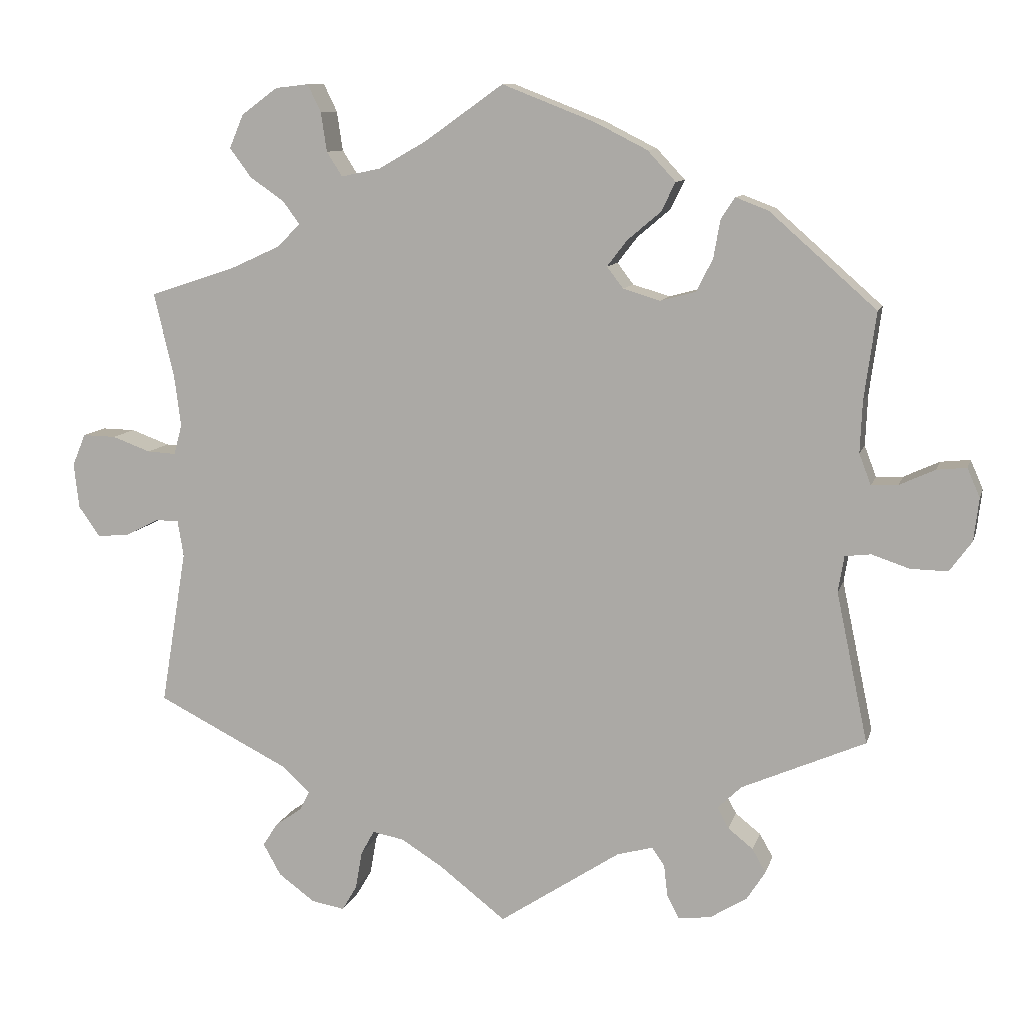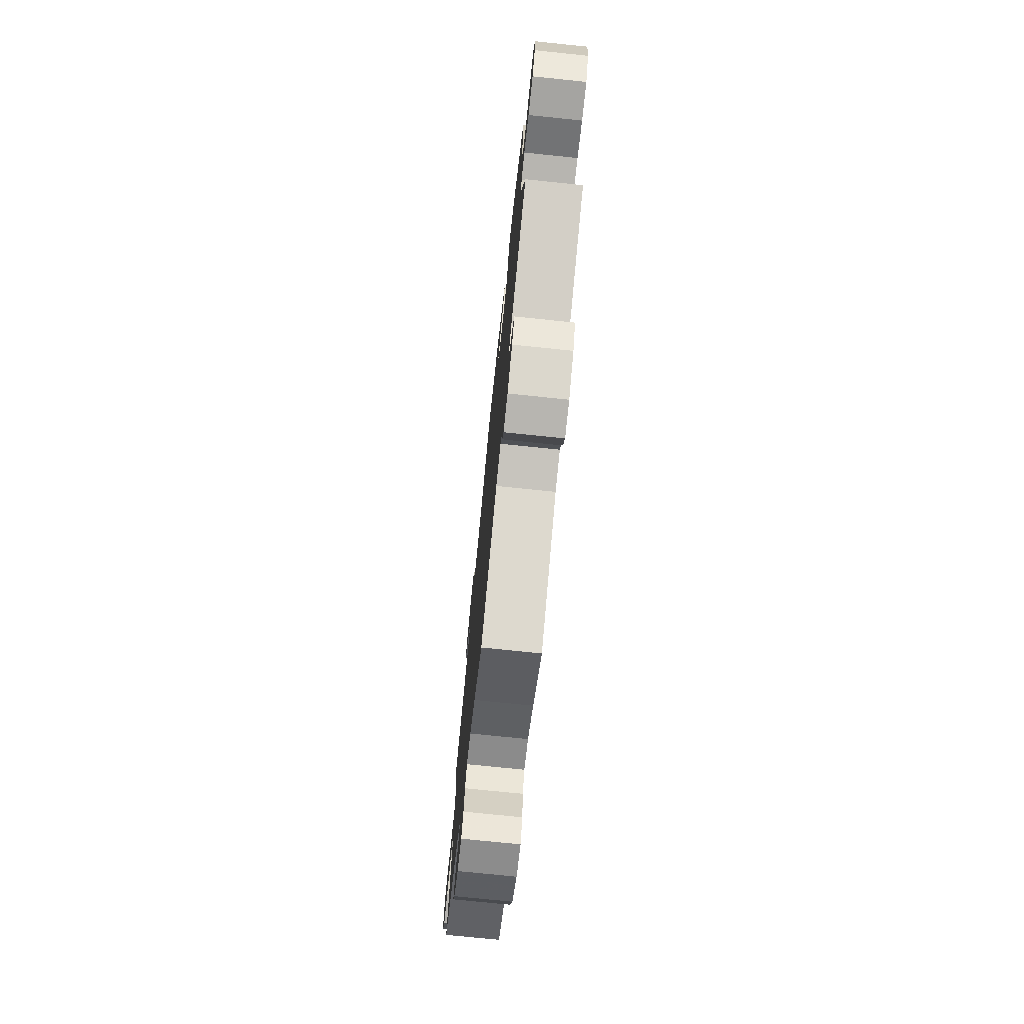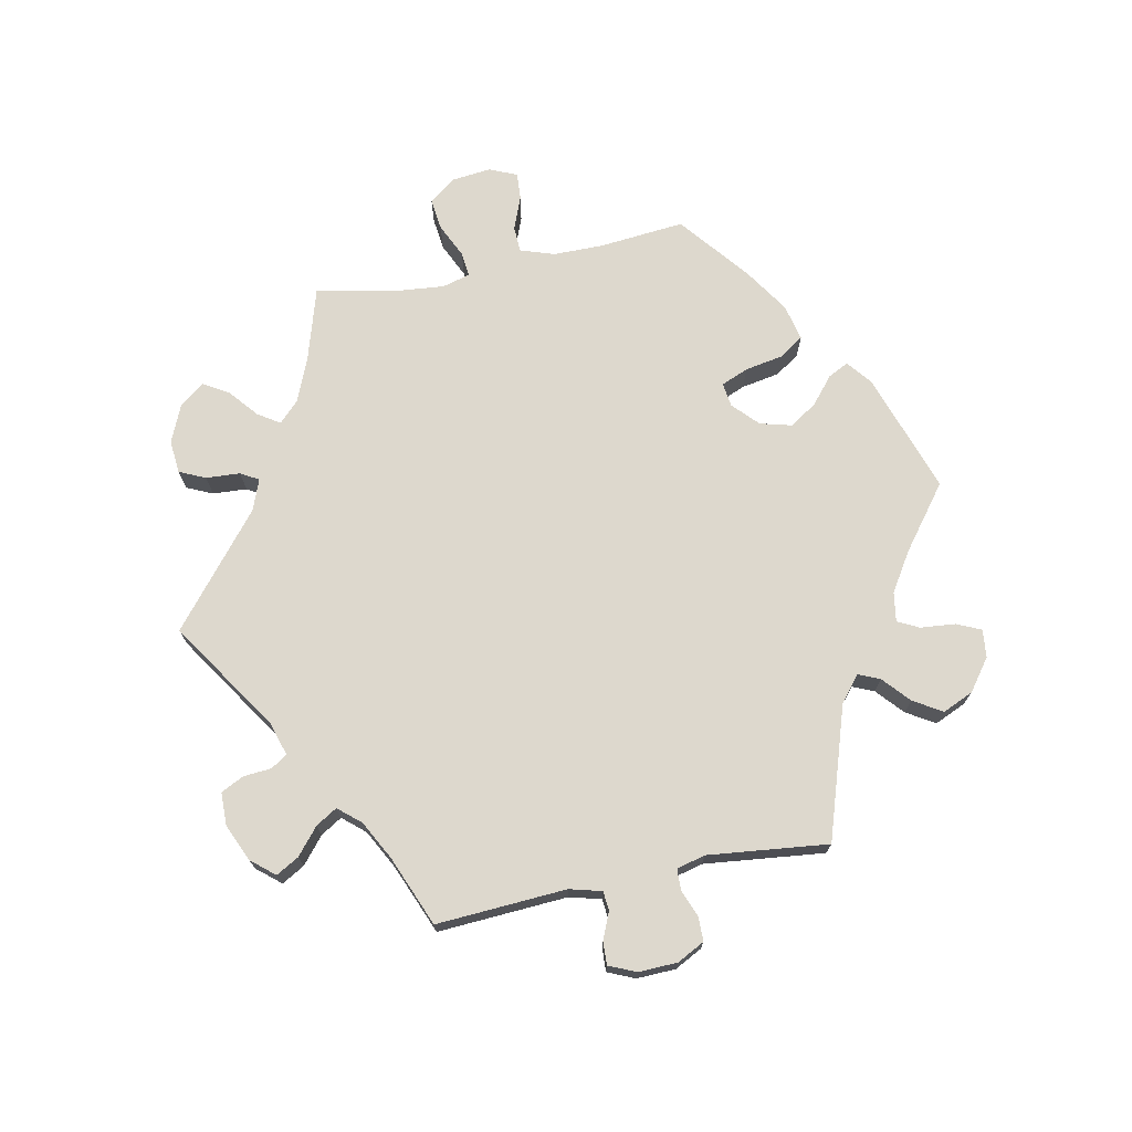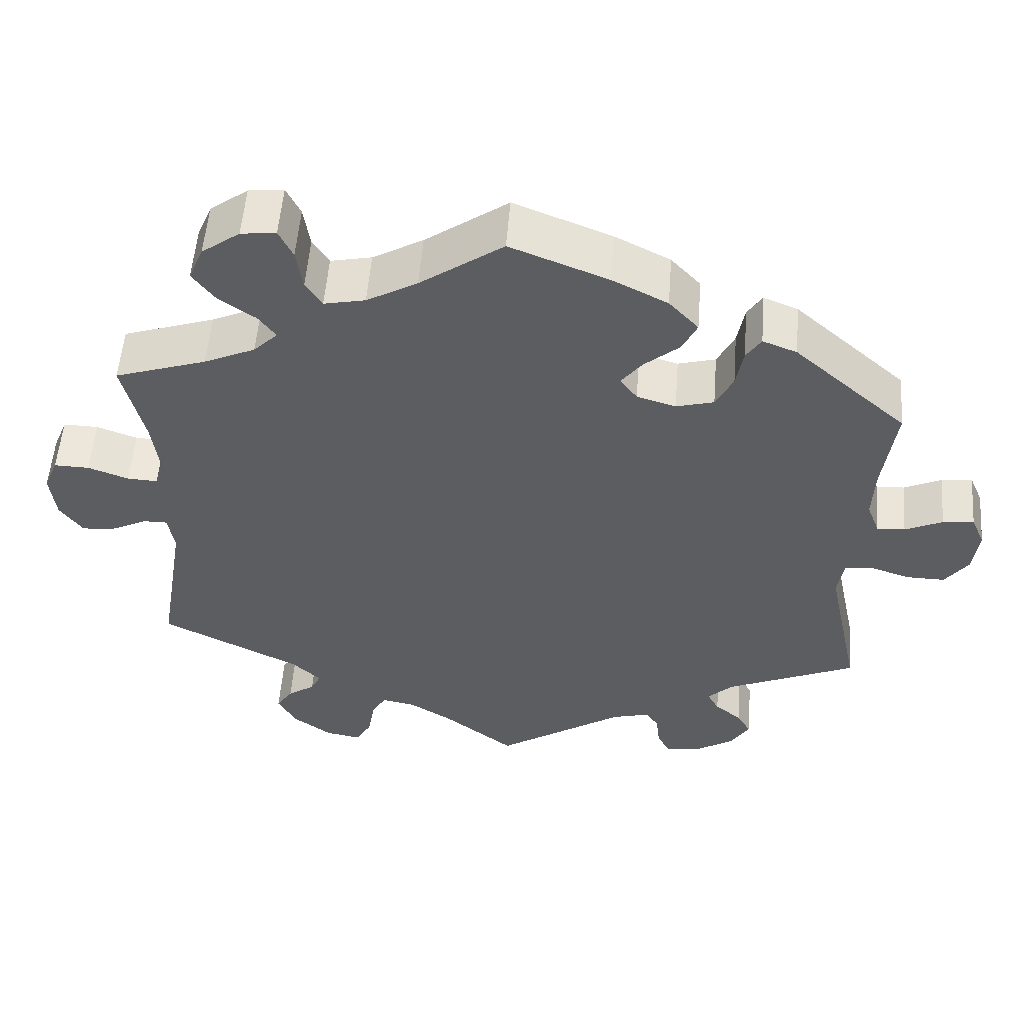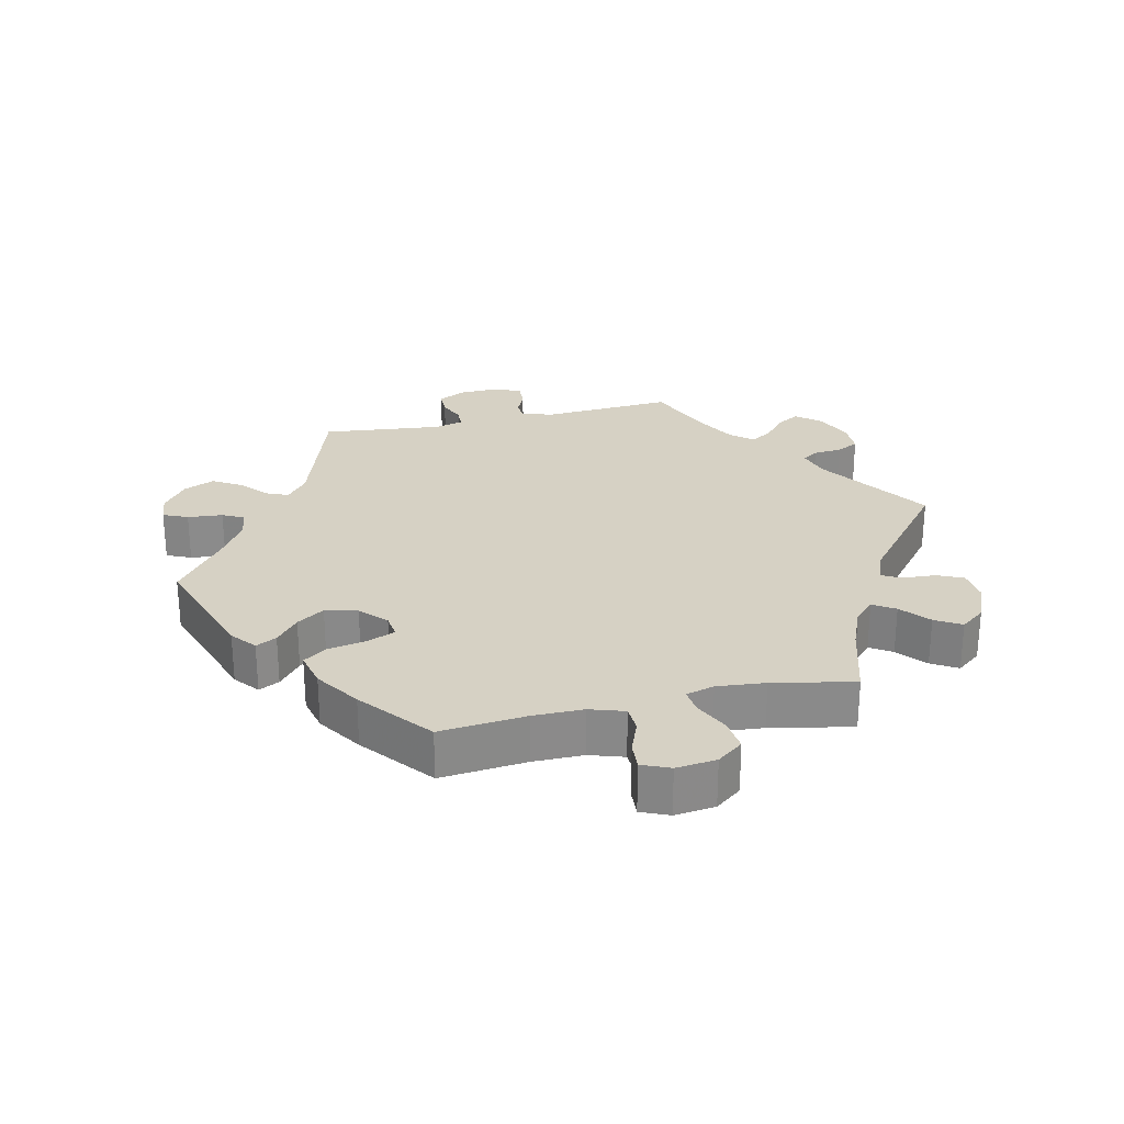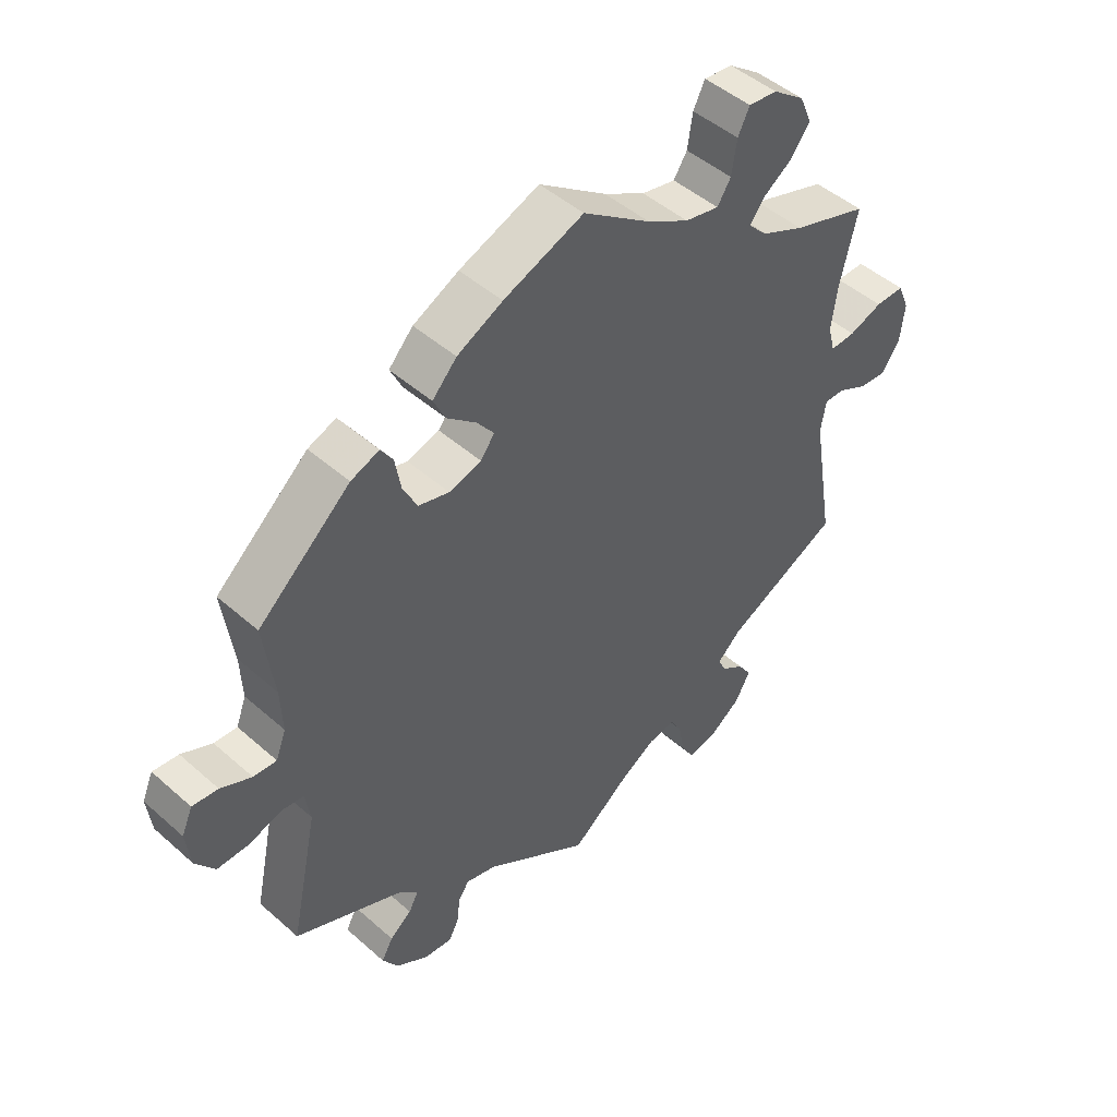
<metadata>
{"format":"obj","ext":"obj","renderer":"f3d","projection":"perspective","resolution":1024,"background":"white","views":[{"elev":10.0,"azim":-166.0,"up":"+Z"},{"elev":-74.4,"azim":-95.9,"up":"+Z"},{"elev":72.1,"azim":-161.5,"up":"+Y"},{"elev":54.1,"azim":-175.6,"up":"+Z"},{"elev":26.6,"azim":16.9,"up":"+Y"},{"elev":47.2,"azim":-45.1,"up":"+Z"}]}
</metadata>
<code>
v -0.458 0.07 -0.085
v -0.466 0.07 -0.036
v -0.501 0.07 -0.032
v -0.552 0.07 -0.049
v -0.602 0.07 -0.05
v -0.632 0.07 -0.009
v -0.639 0.07 0.049
v -0.622 0.07 0.088
v -0.582 0.07 0.084
v -0.534 0.07 0.062
v -0.498 0.07 0.06
v -0.482 0.07 0.102
v -0.485 0.07 0.171
v -0.501 0.07 0.289
v -0.357 0.07 0.416
v -0.313 0.07 0.433
v -0.294 0.07 0.404
v -0.285 0.07 0.353
v -0.263 0.07 0.309
v -0.215 0.07 0.296
v -0.165 0.07 0.311
v -0.143 0.07 0.34
v -0.17 0.07 0.375
v -0.215 0.07 0.413
v -0.234 0.07 0.452
v -0.196 0.07 0.493
v -0.125 0.07 0.529
v 0 0.07 0.578
v 0.106 0.07 0.503
v 0.171 0.07 0.466
v 0.224 0.07 0.455
v 0.245 0.07 0.488
v 0.253 0.07 0.541
v 0.271 0.07 0.578
v 0.316 0.07 0.573
v 0.365 0.07 0.537
v 0.384 0.07 0.492
v 0.355 0.07 0.453
v 0.308 0.07 0.42
v 0.286 0.07 0.39
v 0.317 0.07 0.359
v 0.383 0.07 0.329
v 0.501 0.07 0.29
v 0.474 0.07 0.176
v 0.465 0.07 0.107
v 0.476 0.07 0.066
v 0.515 0.07 0.068
v 0.567 0.07 0.087
v 0.612 0.07 0.088
v 0.63 0.07 0.045
v 0.623 0.07 -0.016
v 0.594 0.07 -0.057
v 0.551 0.07 -0.053
v 0.505 0.07 -0.03
v 0.474 0.07 -0.03
v 0.466 0.07 -0.079
v 0.501 0.07 -0.289
v 0.322 0.07 -0.379
v 0.285 0.07 -0.414
v 0.298 0.07 -0.44
v 0.333 0.07 -0.464
v 0.354 0.07 -0.496
v 0.33 0.07 -0.539
v 0.281 0.07 -0.575
v 0.236 0.07 -0.583
v 0.216 0.07 -0.549
v 0.207 0.07 -0.498
v 0.189 0.07 -0.465
v 0.146 0.07 -0.473
v 0.09 0.07 -0.508
v 0 0.07 -0.578
v -0.164 0.07 -0.47
v -0.212 0.07 -0.457
v -0.229 0.07 -0.481
v -0.234 0.07 -0.524
v -0.25 0.07 -0.555
v -0.294 0.07 -0.55
v -0.344 0.07 -0.519
v -0.369 0.07 -0.48
v -0.351 0.07 -0.448
v -0.317 0.07 -0.421
v -0.302 0.07 -0.393
v -0.334 0.07 -0.362
v -0.501 0.07 -0.289
v -0.458 0 -0.085
v -0.466 0 -0.036
v -0.501 0 -0.032
v -0.552 0 -0.049
v -0.602 0 -0.05
v -0.632 0 -0.009
v -0.639 0 0.049
v -0.622 0 0.088
v -0.582 0 0.084
v -0.534 0 0.062
v -0.498 0 0.06
v -0.482 0 0.102
v -0.485 0 0.171
v -0.501 0 0.289
v -0.357 0 0.416
v -0.313 0 0.433
v -0.294 0 0.404
v -0.285 0 0.353
v -0.263 0 0.309
v -0.215 0 0.296
v -0.165 0 0.311
v -0.143 0 0.34
v -0.17 0 0.375
v -0.215 0 0.413
v -0.234 0 0.452
v -0.196 0 0.493
v -0.125 0 0.529
v 0 0 0.578
v 0.106 0 0.503
v 0.171 0 0.466
v 0.224 0 0.455
v 0.245 0 0.488
v 0.253 0 0.541
v 0.271 0 0.578
v 0.316 0 0.573
v 0.365 0 0.537
v 0.384 0 0.492
v 0.355 0 0.453
v 0.308 0 0.42
v 0.286 0 0.39
v 0.317 0 0.359
v 0.383 0 0.329
v 0.501 0 0.29
v 0.474 0 0.176
v 0.465 0 0.107
v 0.476 0 0.066
v 0.515 0 0.068
v 0.567 0 0.087
v 0.612 0 0.088
v 0.63 0 0.045
v 0.623 0 -0.016
v 0.594 0 -0.057
v 0.551 0 -0.053
v 0.505 0 -0.03
v 0.474 0 -0.03
v 0.466 0 -0.079
v 0.501 0 -0.289
v 0.322 0 -0.379
v 0.285 0 -0.414
v 0.298 0 -0.44
v 0.333 0 -0.464
v 0.354 0 -0.496
v 0.33 0 -0.539
v 0.281 0 -0.575
v 0.236 0 -0.583
v 0.216 0 -0.549
v 0.207 0 -0.498
v 0.189 0 -0.465
v 0.146 0 -0.473
v 0.09 0 -0.508
v 0 0 -0.578
v -0.164 0 -0.47
v -0.212 0 -0.457
v -0.229 0 -0.481
v -0.234 0 -0.524
v -0.25 0 -0.555
v -0.294 0 -0.55
v -0.344 0 -0.519
v -0.369 0 -0.48
v -0.351 0 -0.448
v -0.317 0 -0.421
v -0.302 0 -0.393
v -0.334 0 -0.362
v -0.501 0 -0.289
f 83 84 1
f 82 83 1 2
f 78 79 80 81
f 78 81 82
f 77 78 82
f 74 75 76 77
f 73 74 77 82
f 72 73 82 2
f 70 71 72 2
f 64 65 66 67
f 64 67 68
f 63 64 68
f 60 61 62 63
f 59 60 63 68
f 58 59 68 69
f 56 57 58
f 55 56 58 69
f 51 52 53 54
f 51 54 55
f 50 51 55
f 47 48 49 50
f 46 47 50 55
f 45 46 55 69
f 42 43 44
f 41 42 44 45
f 40 41 45 69
f 36 37 38 39
f 36 39 40
f 35 36 40
f 32 33 34 35
f 31 32 35 40
f 30 31 40 69
f 26 27 28 29
f 23 24 25 26
f 22 23 26 29
f 21 22 29 30
f 15 16 17 18
f 13 14 15 18
f 12 13 18 19
f 11 12 19 20
f 7 8 9 10
f 7 10 11
f 6 7 11
f 3 4 5 6
f 2 3 6 11
f 21 30 69 70
f 20 21 70
f 2 11 20 70
f 85 168 167
f 86 85 167 166
f 165 164 163 162
f 166 165 162
f 166 162 161
f 161 160 159 158
f 166 161 158 157
f 86 166 157 156
f 86 156 155 154
f 151 150 149 148
f 152 151 148
f 152 148 147
f 147 146 145 144
f 152 147 144 143
f 153 152 143 142
f 142 141 140
f 153 142 140 139
f 138 137 136 135
f 139 138 135
f 139 135 134
f 134 133 132 131
f 139 134 131 130
f 153 139 130 129
f 128 127 126
f 129 128 126 125
f 153 129 125 124
f 123 122 121 120
f 124 123 120
f 124 120 119
f 119 118 117 116
f 124 119 116 115
f 153 124 115 114
f 113 112 111 110
f 110 109 108 107
f 113 110 107 106
f 114 113 106 105
f 102 101 100 99
f 102 99 98 97
f 103 102 97 96
f 104 103 96 95
f 94 93 92 91
f 95 94 91
f 95 91 90
f 90 89 88 87
f 95 90 87 86
f 154 153 114 105
f 154 105 104
f 154 104 95 86
f 1 85 86 2
f 2 86 87 3
f 3 87 88 4
f 4 88 89 5
f 5 89 90 6
f 6 90 91 7
f 7 91 92 8
f 8 92 93 9
f 9 93 94 10
f 10 94 95 11
f 11 95 96 12
f 12 96 97 13
f 13 97 98 14
f 14 98 99 15
f 15 99 100 16
f 16 100 101 17
f 17 101 102 18
f 18 102 103 19
f 19 103 104 20
f 20 104 105 21
f 21 105 106 22
f 22 106 107 23
f 23 107 108 24
f 24 108 109 25
f 25 109 110 26
f 26 110 111 27
f 27 111 112 28
f 28 112 113 29
f 29 113 114 30
f 30 114 115 31
f 31 115 116 32
f 32 116 117 33
f 33 117 118 34
f 34 118 119 35
f 35 119 120 36
f 36 120 121 37
f 37 121 122 38
f 38 122 123 39
f 39 123 124 40
f 40 124 125 41
f 41 125 126 42
f 42 126 127 43
f 43 127 128 44
f 44 128 129 45
f 45 129 130 46
f 46 130 131 47
f 47 131 132 48
f 48 132 133 49
f 49 133 134 50
f 50 134 135 51
f 51 135 136 52
f 52 136 137 53
f 53 137 138 54
f 54 138 139 55
f 55 139 140 56
f 56 140 141 57
f 57 141 142 58
f 58 142 143 59
f 59 143 144 60
f 60 144 145 61
f 61 145 146 62
f 62 146 147 63
f 63 147 148 64
f 64 148 149 65
f 65 149 150 66
f 66 150 151 67
f 67 151 152 68
f 68 152 153 69
f 69 153 154 70
f 70 154 155 71
f 71 155 156 72
f 72 156 157 73
f 73 157 158 74
f 74 158 159 75
f 75 159 160 76
f 76 160 161 77
f 77 161 162 78
f 78 162 163 79
f 79 163 164 80
f 80 164 165 81
f 81 165 166 82
f 82 166 167 83
f 83 167 168 84
f 84 168 85 1

</code>
